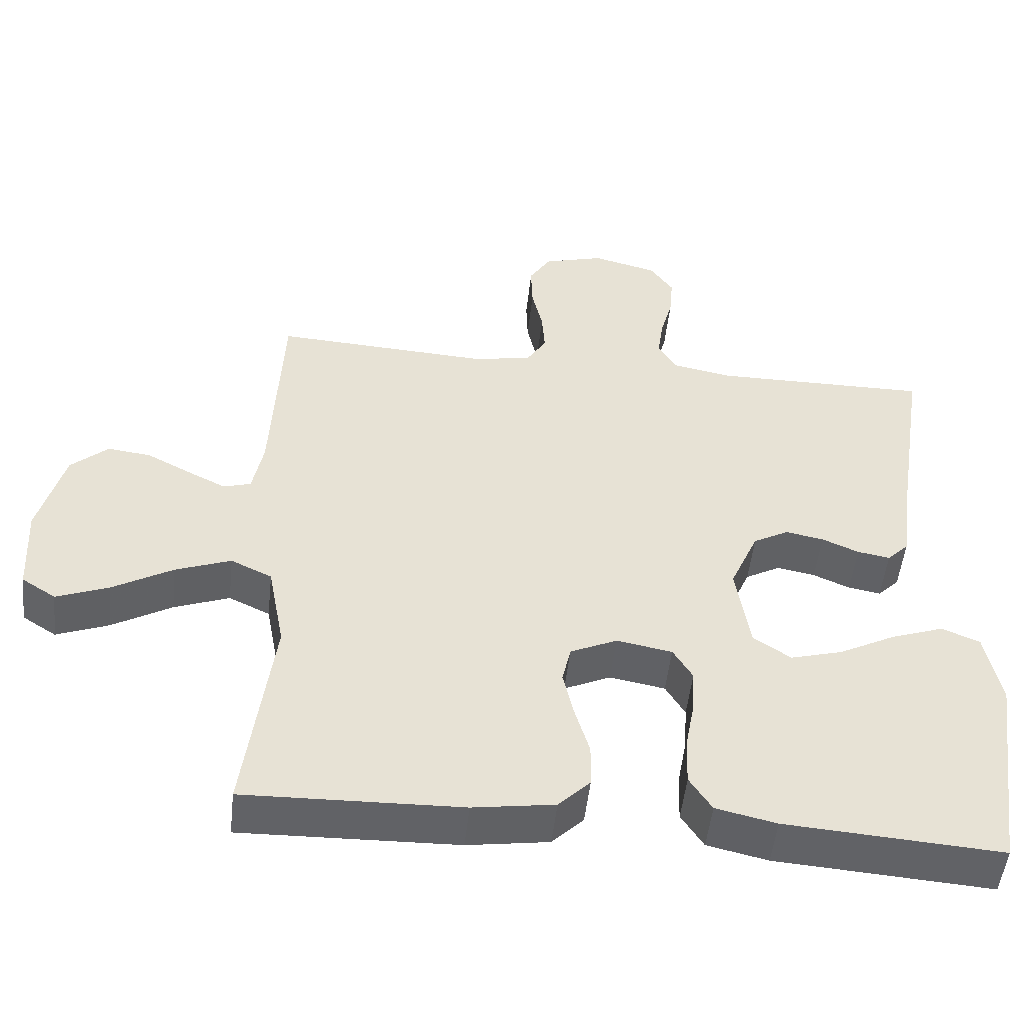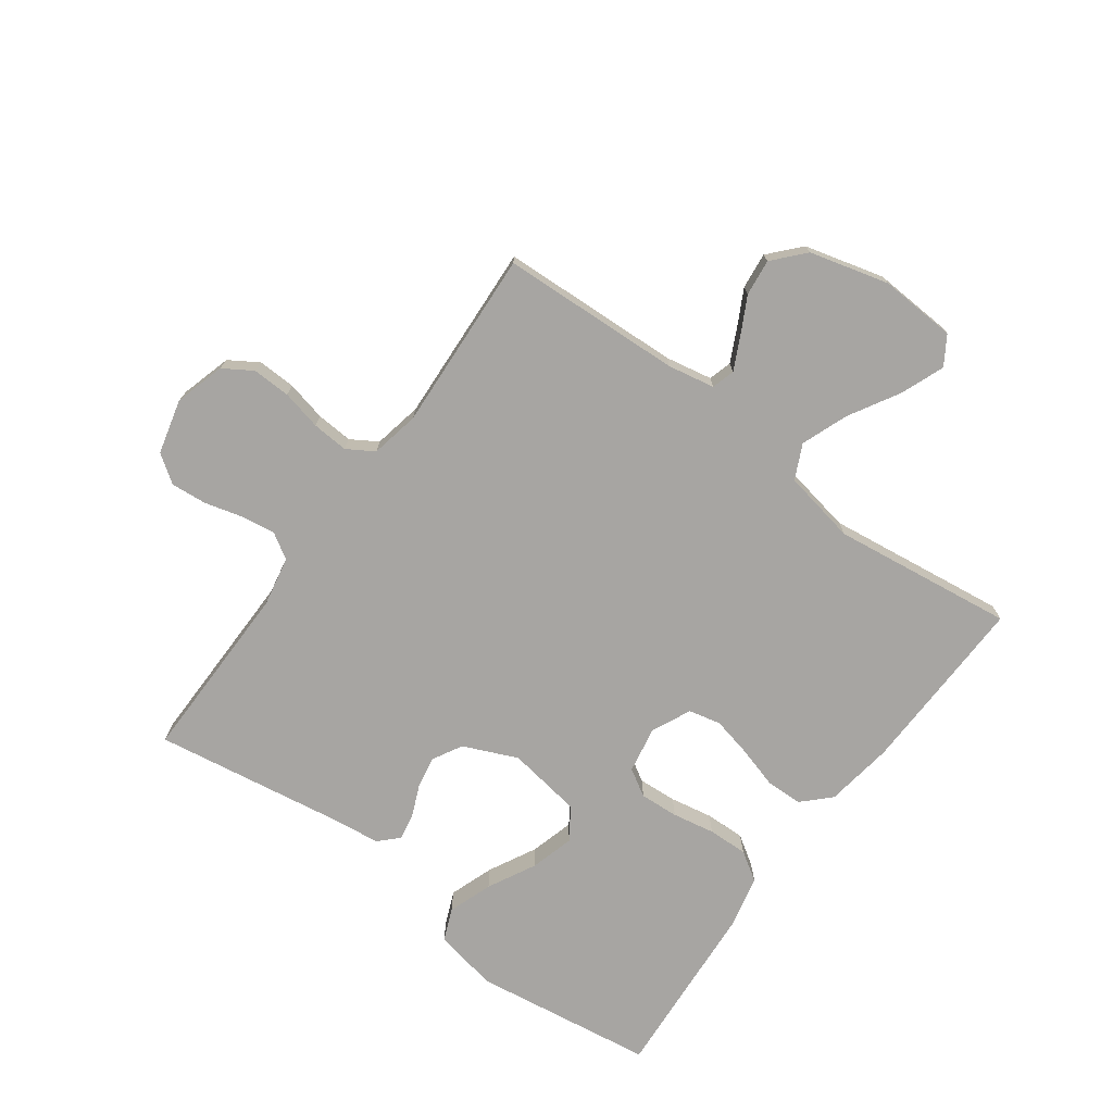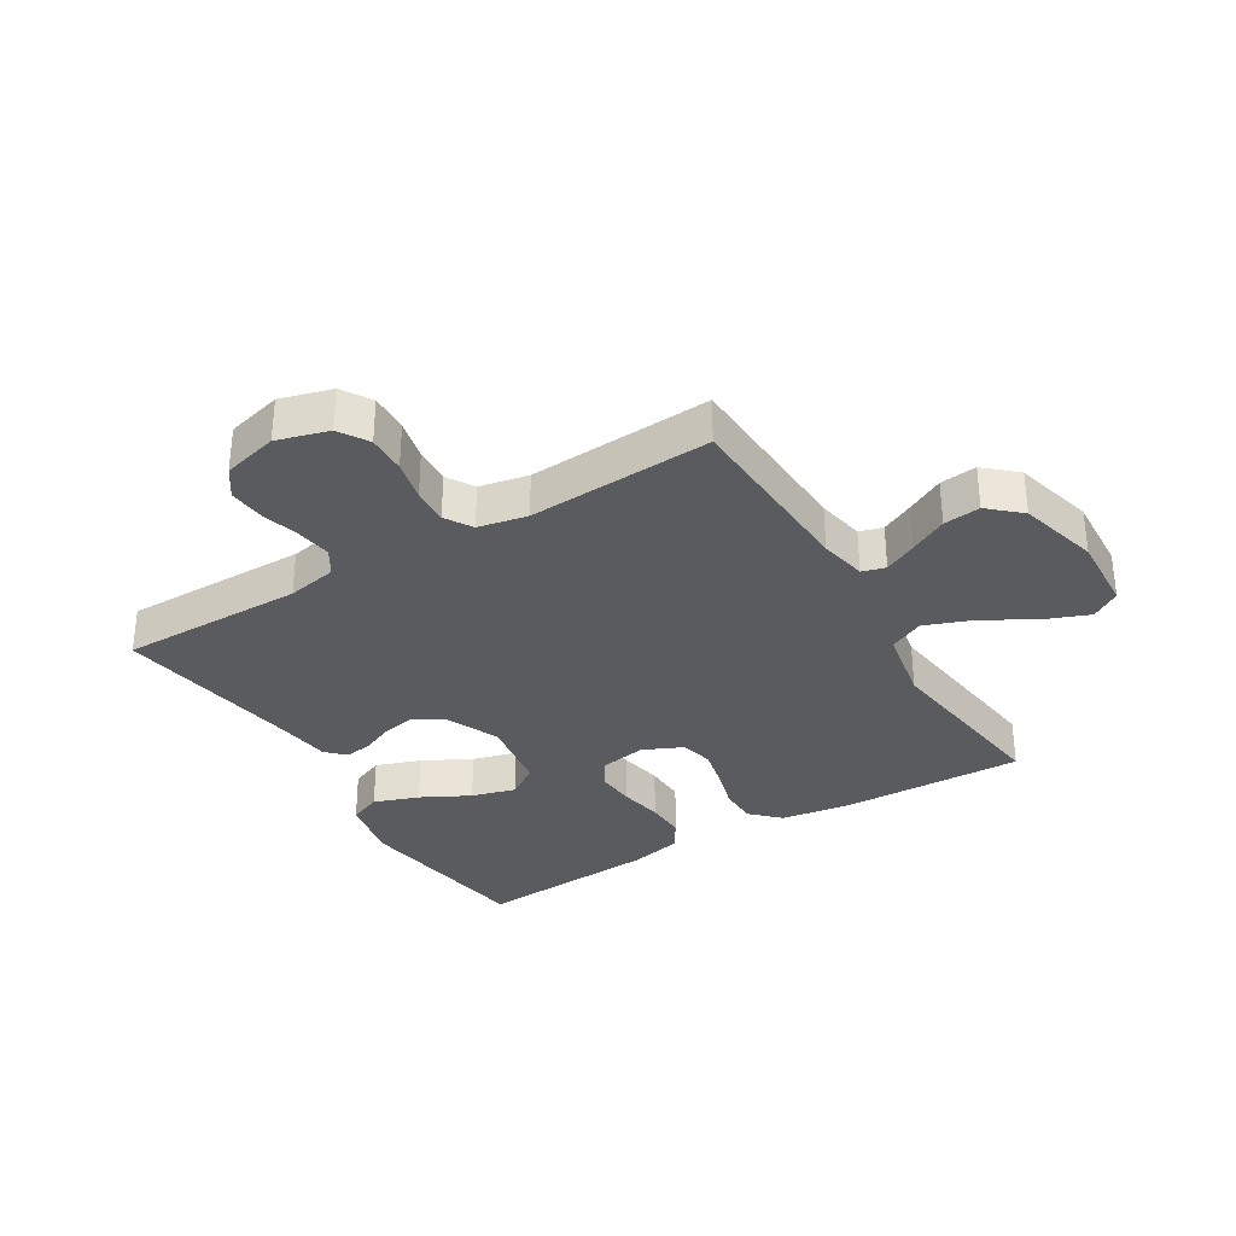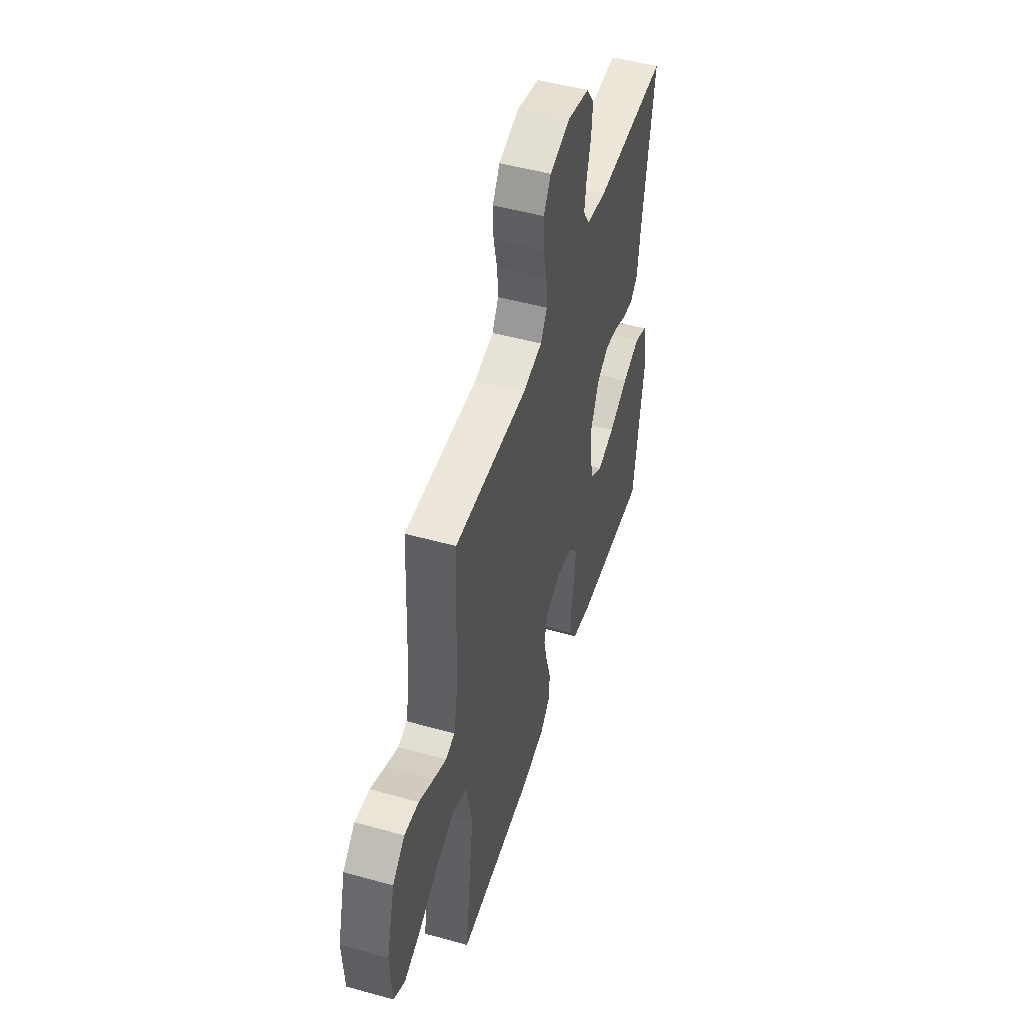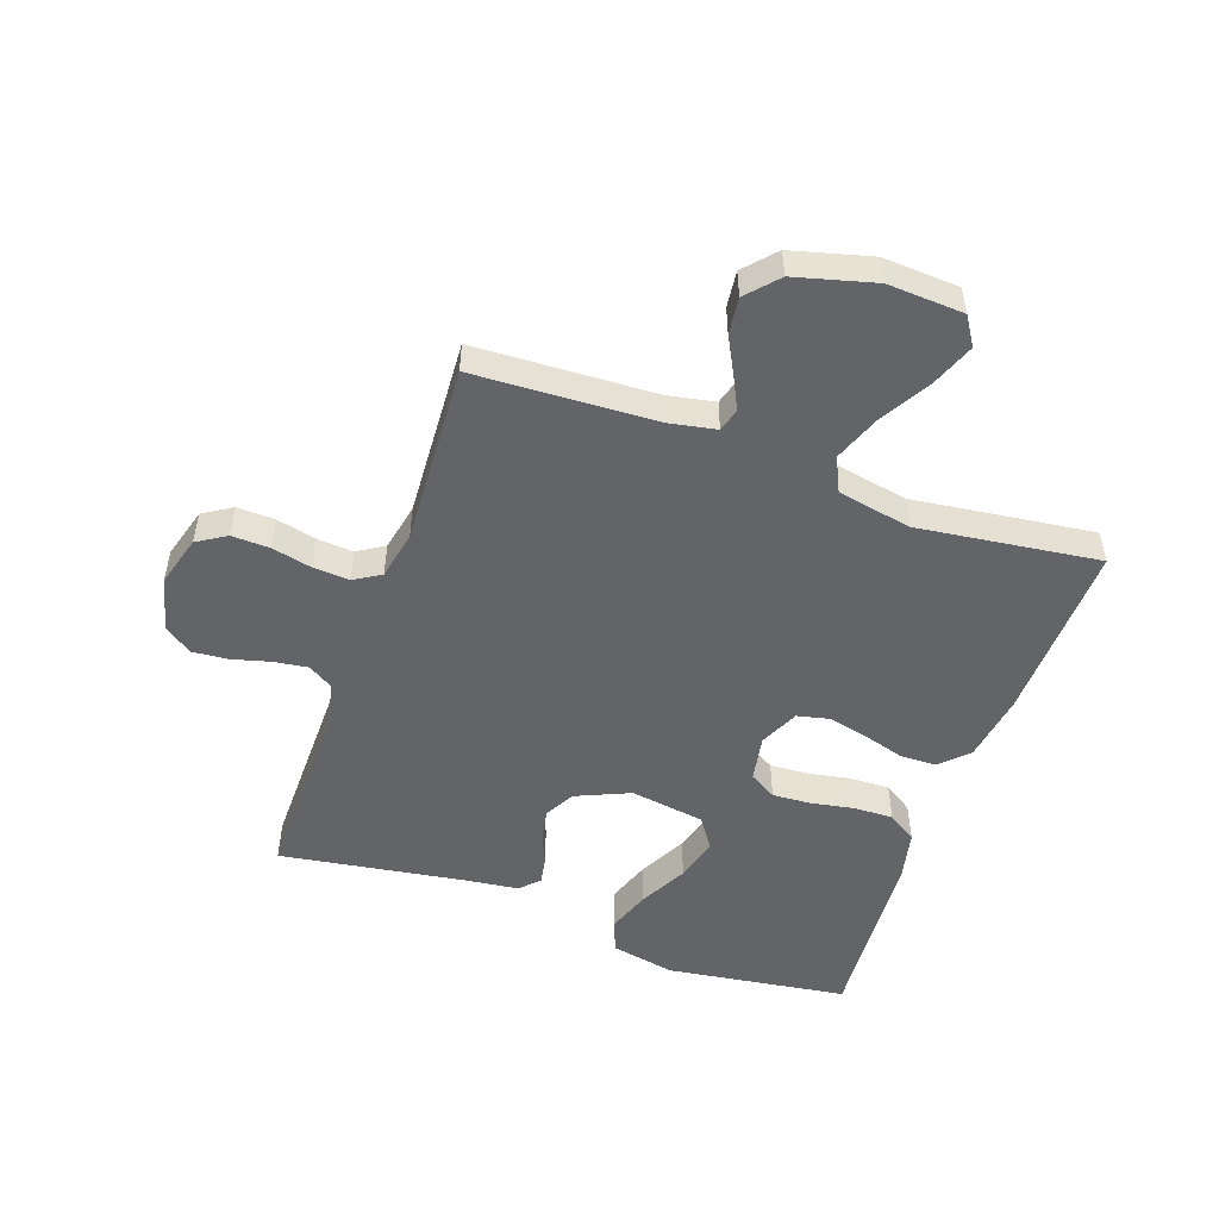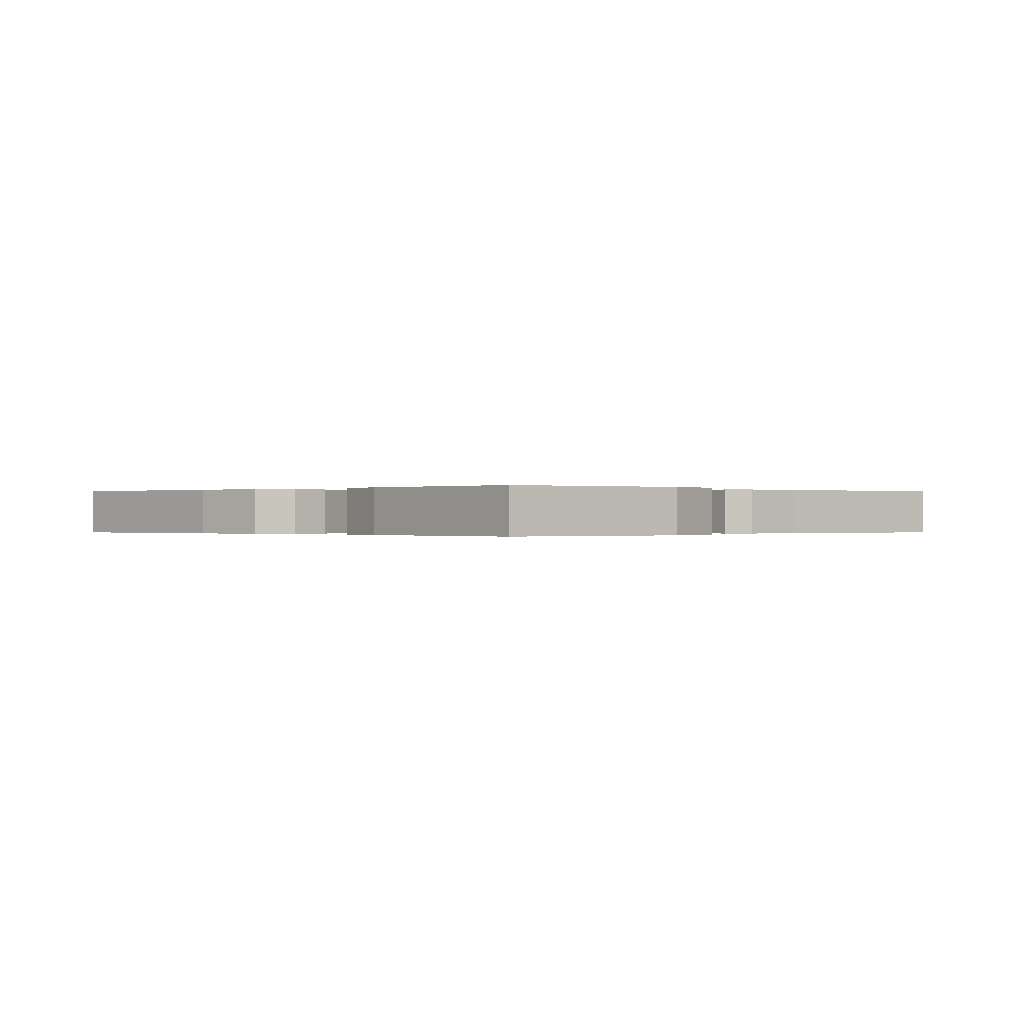
<metadata>
{"format":"obj","ext":"obj","renderer":"f3d","projection":"perspective","resolution":1024,"background":"white","views":[{"elev":-50.7,"azim":173.8,"up":"+Z"},{"elev":-73.9,"azim":53.7,"up":"+Y"},{"elev":-33.0,"azim":31.2,"up":"+Y"},{"elev":49.7,"azim":107.1,"up":"+Z"},{"elev":-51.1,"azim":70.5,"up":"+Y"},{"elev":-0.1,"azim":-135.2,"up":"+Y"}]}
</metadata>
<code>
v -0.5 0.07 -0.5
v -0.543 0.07 -0.2
v -0.522 0.07 -0.094
v -0.469 0.07 -0.072
v -0.396 0.07 -0.098
v -0.317 0.07 -0.139
v -0.245 0.07 -0.159
v -0.193 0.07 -0.124
v -0.174 0.07 0
v -0.213 0.07 0.089
v -0.262 0.07 0.116
v -0.315 0.07 0.106
v -0.366 0.07 0.084
v -0.411 0.07 0.076
v -0.441 0.07 0.106
v -0.453 0.07 0.2
v -0.5 0.07 0.5
v -0.2 0.07 0.498
v -0.118 0.07 0.514
v -0.092 0.07 0.556
v -0.1 0.07 0.613
v -0.117 0.07 0.676
v -0.122 0.07 0.735
v -0.09 0.07 0.781
v 0 0.07 0.804
v 0.084 0.07 0.78
v 0.114 0.07 0.732
v 0.112 0.07 0.669
v 0.097 0.07 0.603
v 0.093 0.07 0.543
v 0.12 0.07 0.499
v 0.2 0.07 0.483
v 0.5 0.07 0.5
v 0.514 0.07 0.2
v 0.529 0.07 0.123
v 0.567 0.07 0.112
v 0.62 0.07 0.138
v 0.681 0.07 0.17
v 0.741 0.07 0.177
v 0.792 0.07 0.131
v 0.827 0.07 0
v 0.82 0.07 -0.126
v 0.773 0.07 -0.156
v 0.701 0.07 -0.128
v 0.618 0.07 -0.08
v 0.541 0.07 -0.051
v 0.484 0.07 -0.078
v 0.461 0.07 -0.2
v 0.5 0.07 -0.5
v 0.2 0.07 -0.492
v 0.087 0.07 -0.475
v 0.043 0.07 -0.431
v 0.042 0.07 -0.37
v 0.062 0.07 -0.302
v 0.077 0.07 -0.236
v 0.065 0.07 -0.183
v 0 0.07 -0.153
v -0.077 0.07 -0.167
v -0.104 0.07 -0.212
v -0.1 0.07 -0.276
v -0.087 0.07 -0.346
v -0.085 0.07 -0.412
v -0.116 0.07 -0.46
v -0.2 0.07 -0.479
v -0.5 0 -0.5
v -0.543 0 -0.2
v -0.522 0 -0.094
v -0.469 0 -0.072
v -0.396 0 -0.098
v -0.317 0 -0.139
v -0.245 0 -0.159
v -0.193 0 -0.124
v -0.174 0 0
v -0.213 0 0.089
v -0.262 0 0.116
v -0.315 0 0.106
v -0.366 0 0.084
v -0.411 0 0.076
v -0.441 0 0.106
v -0.453 0 0.2
v -0.5 0 0.5
v -0.2 0 0.498
v -0.118 0 0.514
v -0.092 0 0.556
v -0.1 0 0.613
v -0.117 0 0.676
v -0.122 0 0.735
v -0.09 0 0.781
v 0 0 0.804
v 0.084 0 0.78
v 0.114 0 0.732
v 0.112 0 0.669
v 0.097 0 0.603
v 0.093 0 0.543
v 0.12 0 0.499
v 0.2 0 0.483
v 0.5 0 0.5
v 0.514 0 0.2
v 0.529 0 0.123
v 0.567 0 0.112
v 0.62 0 0.138
v 0.681 0 0.17
v 0.741 0 0.177
v 0.792 0 0.131
v 0.827 0 0
v 0.82 0 -0.126
v 0.773 0 -0.156
v 0.701 0 -0.128
v 0.618 0 -0.08
v 0.541 0 -0.051
v 0.484 0 -0.078
v 0.461 0 -0.2
v 0.5 0 -0.5
v 0.2 0 -0.492
v 0.087 0 -0.475
v 0.043 0 -0.431
v 0.042 0 -0.37
v 0.062 0 -0.302
v 0.077 0 -0.236
v 0.065 0 -0.183
v 0 0 -0.153
v -0.077 0 -0.167
v -0.104 0 -0.212
v -0.1 0 -0.276
v -0.087 0 -0.346
v -0.085 0 -0.412
v -0.116 0 -0.46
v -0.2 0 -0.479
f 60 61 62 63
f 59 60 63 64
f 51 52 53 54
f 51 54 55
f 48 49 50 51
f 47 48 51 55
f 46 47 55 56
f 42 43 44 45
f 42 45 46
f 41 42 46
f 40 41 46
f 37 38 39 40
f 36 37 40 46
f 35 36 46 56
f 32 33 34
f 31 32 34 35
f 26 27 28 29
f 26 29 30
f 25 26 30
f 24 25 30
f 21 22 23 24
f 20 21 24 30
f 19 20 30 31
f 16 17 18
f 12 13 14 15
f 11 12 15 16
f 3 4 5 6
f 3 6 7
f 2 3 7
f 59 64 1 2
f 58 59 2 7
f 57 58 7 8
f 31 35 56 57
f 31 57 8 9
f 19 31 9 10
f 11 16 18 19
f 10 11 19
f 127 126 125 124
f 128 127 124 123
f 118 117 116 115
f 119 118 115
f 115 114 113 112
f 119 115 112 111
f 120 119 111 110
f 109 108 107 106
f 110 109 106
f 110 106 105
f 110 105 104
f 104 103 102 101
f 110 104 101 100
f 120 110 100 99
f 98 97 96
f 99 98 96 95
f 93 92 91 90
f 94 93 90
f 94 90 89
f 94 89 88
f 88 87 86 85
f 94 88 85 84
f 95 94 84 83
f 82 81 80
f 79 78 77 76
f 80 79 76 75
f 70 69 68 67
f 71 70 67
f 71 67 66
f 66 65 128 123
f 71 66 123 122
f 72 71 122 121
f 121 120 99 95
f 73 72 121 95
f 74 73 95 83
f 83 82 80 75
f 83 75 74
f 1 65 66 2
f 2 66 67 3
f 3 67 68 4
f 4 68 69 5
f 5 69 70 6
f 6 70 71 7
f 7 71 72 8
f 8 72 73 9
f 9 73 74 10
f 10 74 75 11
f 11 75 76 12
f 12 76 77 13
f 13 77 78 14
f 14 78 79 15
f 15 79 80 16
f 16 80 81 17
f 17 81 82 18
f 18 82 83 19
f 19 83 84 20
f 20 84 85 21
f 21 85 86 22
f 22 86 87 23
f 23 87 88 24
f 24 88 89 25
f 25 89 90 26
f 26 90 91 27
f 27 91 92 28
f 28 92 93 29
f 29 93 94 30
f 30 94 95 31
f 31 95 96 32
f 32 96 97 33
f 33 97 98 34
f 34 98 99 35
f 35 99 100 36
f 36 100 101 37
f 37 101 102 38
f 38 102 103 39
f 39 103 104 40
f 40 104 105 41
f 41 105 106 42
f 42 106 107 43
f 43 107 108 44
f 44 108 109 45
f 45 109 110 46
f 46 110 111 47
f 47 111 112 48
f 48 112 113 49
f 49 113 114 50
f 50 114 115 51
f 51 115 116 52
f 52 116 117 53
f 53 117 118 54
f 54 118 119 55
f 55 119 120 56
f 56 120 121 57
f 57 121 122 58
f 58 122 123 59
f 59 123 124 60
f 60 124 125 61
f 61 125 126 62
f 62 126 127 63
f 63 127 128 64
f 64 128 65 1

</code>
